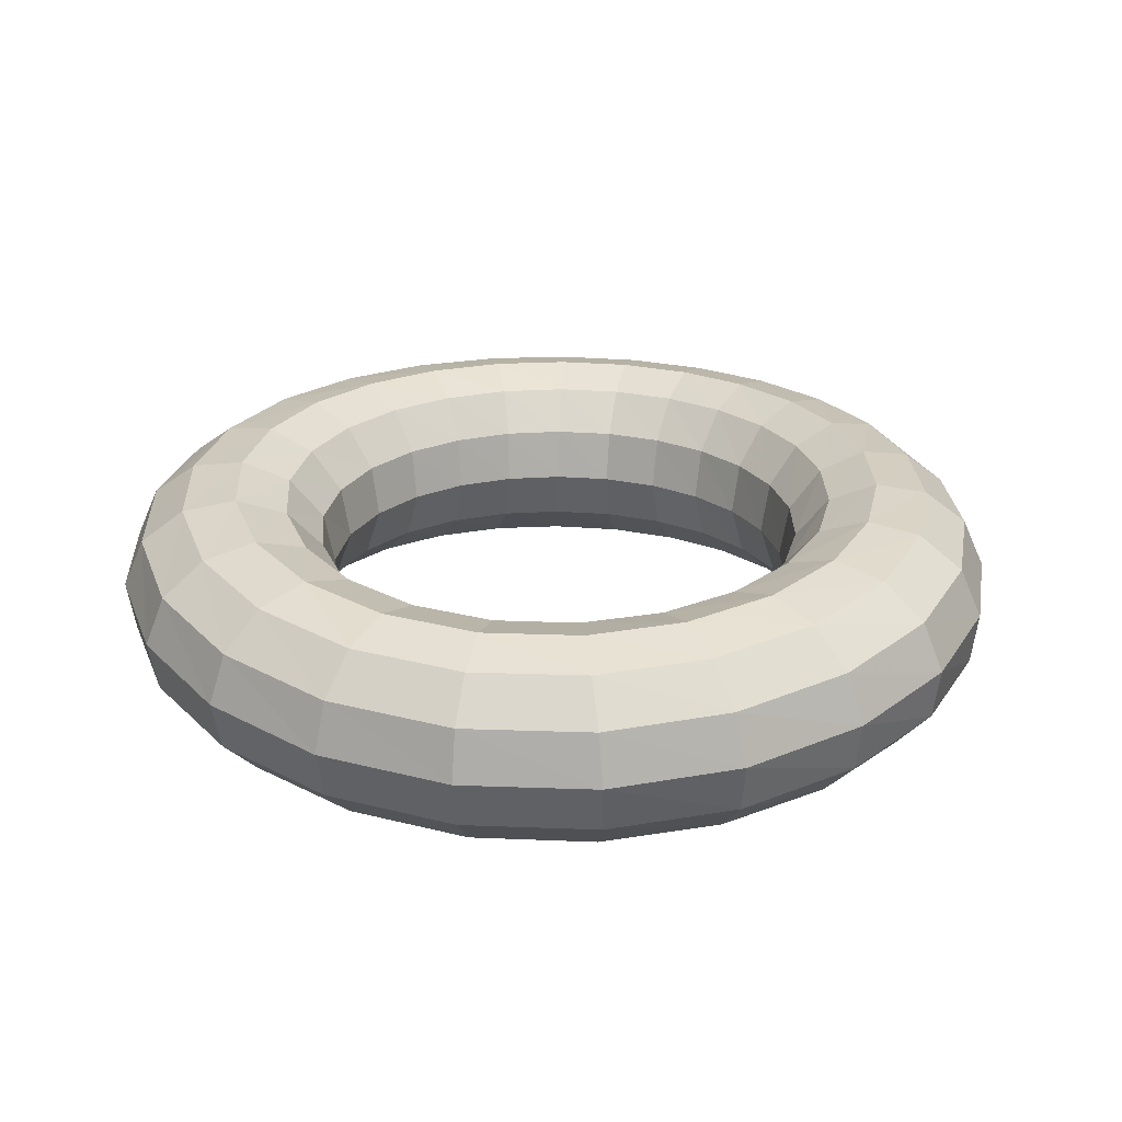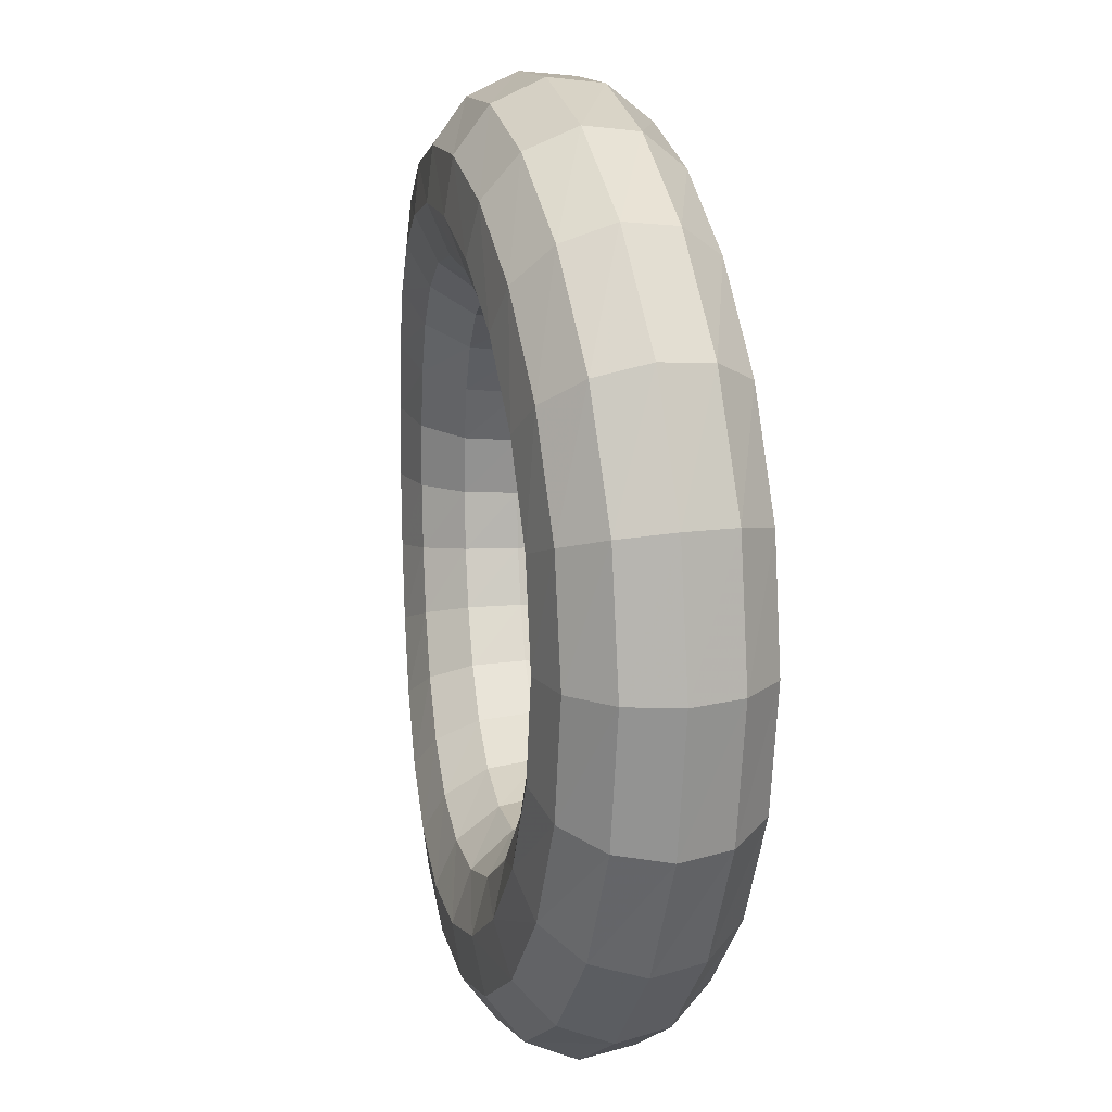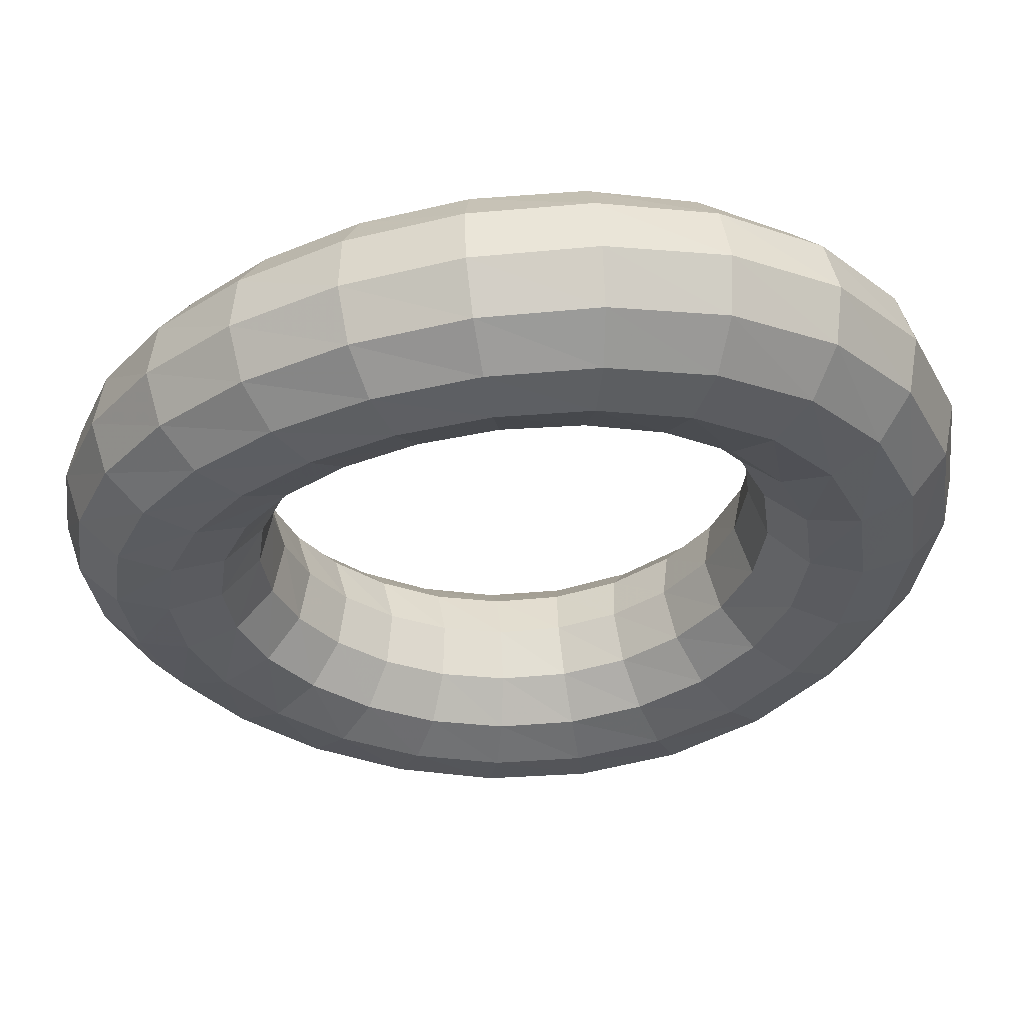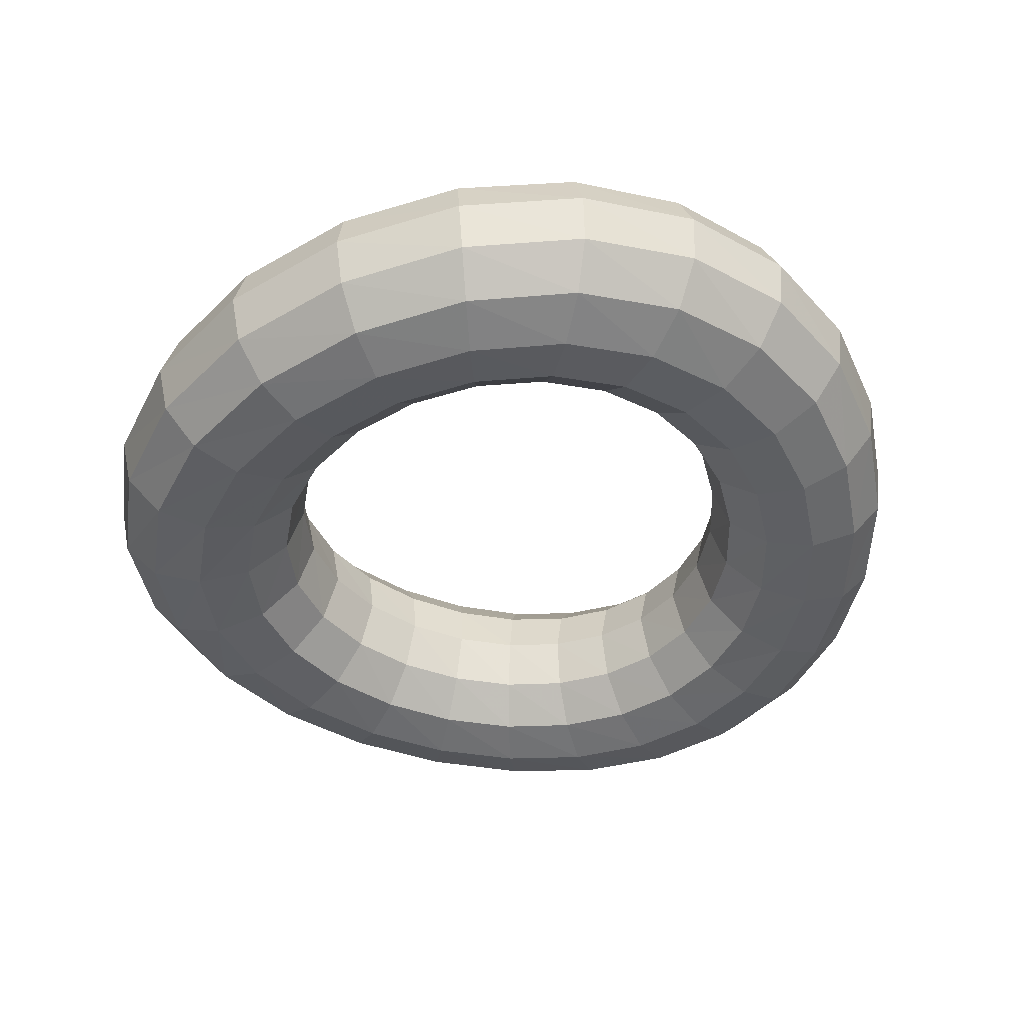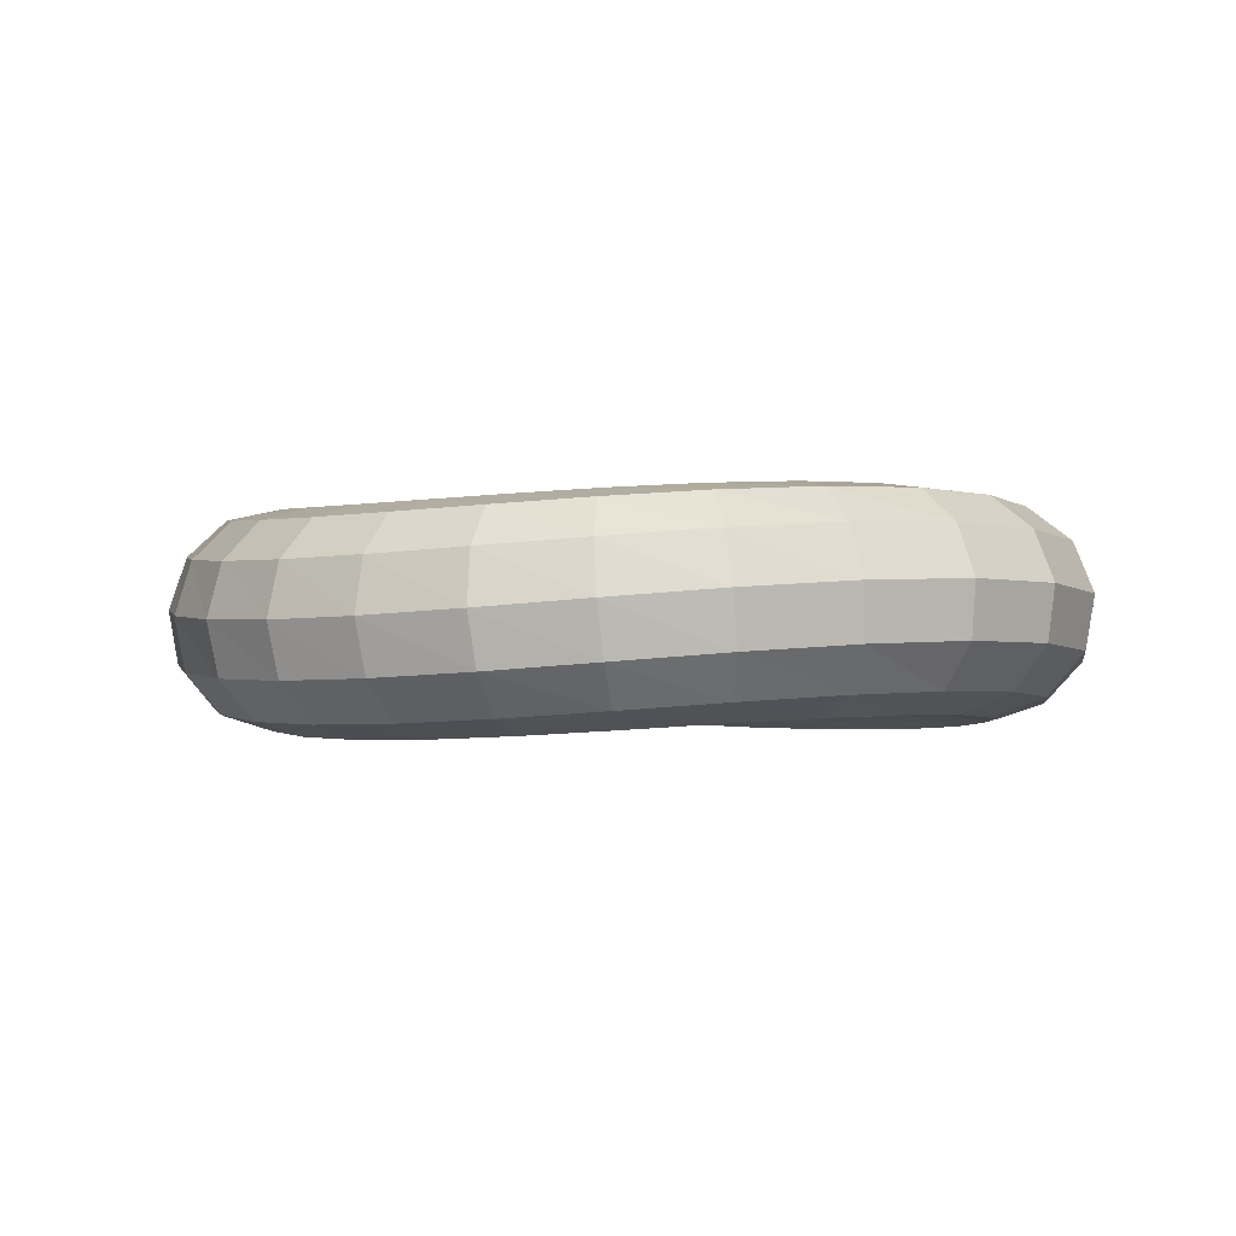
<metadata>
{"format":"obj","ext":"obj","renderer":"f3d","projection":"perspective","resolution":1024,"background":"white","views":[{"elev":26.5,"azim":-77.2,"up":"+Y"},{"elev":15.7,"azim":-101.9,"up":"+Z"},{"elev":57.1,"azim":176.4,"up":"+Z"},{"elev":-43.8,"azim":-48.6,"up":"+Y"},{"elev":-1.5,"azim":131.6,"up":"+Y"}]}
</metadata>
<code>
v 0.1262 0.1097 -1.362
v 0.1164 0.2599 -1.296
v 0.0957 0.3581 -1.169
v 0.0721 0.3801 -1.013
v 0.0524 0.3204 -0.8668
v 0.0403 0.1937 -0.7662
v 0.0367 0.0319 -0.7385
v 0.0418 -0.1224 -0.7951
v 0.0558 -0.2263 -0.9242
v 0.0776 -0.25 -1.091
v 0.102 -0.1862 -1.246
v 0.1207 -0.0537 -1.345
v 0.4682 0.0975 -1.254
v 0.4485 0.2487 -1.194
v 0.4003 0.3491 -1.08
v 0.3385 0.3736 -0.9415
v 0.2801 0.316 -0.8105
v 0.2393 0.1905 -0.7198
v 0.2251 0.029 -0.6951
v 0.2407 -0.1257 -0.7477
v 0.2833 -0.231 -0.8659
v 0.3437 -0.2567 -1.017
v 0.4062 -0.1955 -1.155
v 0.4526 -0.0652 -1.241
v 0.7738 0.0748 -1.073
v 0.7459 0.2277 -1.023
v 0.6742 0.3321 -0.9286
v 0.5791 0.361 -0.8138
v 0.4865 0.3069 -0.7047
v 0.4202 0.1836 -0.6285
v 0.3965 0.0228 -0.6082
v 0.4213 -0.1328 -0.6536
v 0.4891 -0.2406 -0.7544
v 0.5833 -0.2703 -0.8813
v 0.6789 -0.2136 -0.9957
v 0.7492 -0.0868 -1.065
v 1.028 0.0478 -0.8415
v 0.9933 0.2029 -0.8022
v 0.9026 0.3116 -0.7307
v 0.7805 0.3455 -0.6435
v 0.6598 0.2957 -0.5601
v 0.5724 0.1749 -0.5016
v 0.5408 0.0149 -0.4863
v 0.5732 -0.1418 -0.5221
v 0.6615 -0.2526 -0.6008
v 0.7832 -0.2869 -0.6987
v 0.9058 -0.2354 -0.7857
v 0.9955 -0.1126 -0.8369
v 1.218 0.0231 -0.5765
v 1.179 0.1801 -0.5497
v 1.074 0.2927 -0.502
v 0.932 0.3311 -0.4438
v 0.7905 0.2851 -0.3879
v 0.6874 0.1667 -0.3485
v 0.6498 0.0073 -0.3382
v 0.6877 -0.1504 -0.3629
v 0.7914 -0.264 -0.4167
v 0.9334 -0.3025 -0.4829
v 1.076 -0.2557 -0.5409
v 1.18 -0.1364 -0.5743
v 1.336 0.0061 -0.2924
v 1.294 0.1643 -0.2789
v 1.181 0.2796 -0.255
v 1.026 0.321 -0.2261
v 0.8718 0.2776 -0.1981
v 0.7589 0.1608 -0.1784
v 0.7176 0.0019 -0.1733
v 0.759 -0.1565 -0.1859
v 0.872 -0.272 -0.2131
v 1.026 -0.3135 -0.2463
v 1.181 -0.2698 -0.2752
v 1.294 -0.1528 -0.2917
v 1.375 -0 -0
v 1.333 0.1587 -0
v 1.217 0.2749 -0
v 1.058 0.3174 -0
v 0.8993 0.2749 -0
v 0.7832 0.1587 -0
v 0.7406 -0 -0
v 0.7832 -0.1587 0
v 0.8993 -0.2749 0
v 1.058 -0.3174 0
v 1.217 -0.2749 0
v 1.333 -0.1587 0
v 1.336 0.0061 0.2924
v 1.294 0.1643 0.2789
v 1.181 0.2796 0.255
v 1.026 0.321 0.2261
v 0.8718 0.2776 0.1981
v 0.7589 0.1608 0.1784
v 0.7176 0.0019 0.1733
v 0.759 -0.1565 0.1859
v 0.872 -0.272 0.2131
v 1.026 -0.3135 0.2463
v 1.181 -0.2698 0.2752
v 1.294 -0.1528 0.2917
v 1.218 0.0231 0.5765
v 1.179 0.1801 0.5497
v 1.074 0.2927 0.502
v 0.932 0.3311 0.4438
v 0.7905 0.2851 0.3879
v 0.6874 0.1667 0.3485
v 0.6498 0.0073 0.3382
v 0.6877 -0.1504 0.3629
v 0.7914 -0.264 0.4167
v 0.9334 -0.3025 0.4829
v 1.076 -0.2557 0.5409
v 1.18 -0.1364 0.5743
v 1.028 0.0478 0.8415
v 0.9933 0.2029 0.8022
v 0.9026 0.3116 0.7307
v 0.7805 0.3455 0.6435
v 0.6598 0.2957 0.5601
v 0.5724 0.1749 0.5016
v 0.5408 0.0149 0.4863
v 0.5732 -0.1418 0.5221
v 0.6615 -0.2526 0.6008
v 0.7832 -0.2869 0.6987
v 0.9058 -0.2354 0.7857
v 0.9955 -0.1126 0.8369
v 0.7738 0.0748 1.073
v 0.7459 0.2277 1.023
v 0.6742 0.3321 0.9286
v 0.5791 0.361 0.8138
v 0.4865 0.3069 0.7047
v 0.4202 0.1836 0.6285
v 0.3965 0.0228 0.6082
v 0.4213 -0.1328 0.6536
v 0.4891 -0.2406 0.7544
v 0.5833 -0.2703 0.8813
v 0.6789 -0.2136 0.9957
v 0.7492 -0.0868 1.065
v 0.4682 0.0975 1.254
v 0.4485 0.2487 1.194
v 0.4003 0.3491 1.08
v 0.3385 0.3736 0.9415
v 0.2801 0.316 0.8105
v 0.2393 0.1905 0.7198
v 0.2251 0.029 0.6951
v 0.2407 -0.1257 0.7477
v 0.2833 -0.231 0.8659
v 0.3437 -0.2567 1.017
v 0.4062 -0.1955 1.155
v 0.4526 -0.0652 1.241
v 0.1262 0.1097 1.362
v 0.1164 0.2599 1.296
v 0.0957 0.3581 1.169
v 0.0721 0.3801 1.013
v 0.0524 0.3204 0.8668
v 0.0403 0.1937 0.7662
v 0.0367 0.0319 0.7385
v 0.0418 -0.1224 0.7951
v 0.0558 -0.2263 0.9242
v 0.0776 -0.25 1.091
v 0.102 -0.1862 1.246
v 0.1207 -0.0537 1.345
v -0.2326 0.1073 1.379
v -0.2313 0.2576 1.312
v -0.2217 0.3559 1.179
v -0.204 0.3781 1.016
v -0.1823 0.3187 0.8645
v -0.1641 0.1923 0.7608
v -0.1566 0.0305 0.7318
v -0.1627 -0.1239 0.7887
v -0.1791 -0.2282 0.9199
v -0.1989 -0.2522 1.091
v -0.2158 -0.1887 1.253
v -0.2272 -0.0563 1.359
v -0.5842 0.09 1.291
v -0.5711 0.2416 1.228
v -0.5305 0.3426 1.099
v -0.471 0.3679 0.9432
v -0.4079 0.3112 0.7983
v -0.3597 0.1864 0.6996
v -0.3414 0.0251 0.6718
v -0.3586 -0.13 0.7246
v -0.4053 -0.2363 0.848
v -0.4668 -0.2633 1.011
v -0.5257 -0.203 1.167
v -0.5679 -0.073 1.27
v -0.9011 0.0622 1.094
v -0.8767 0.2159 1.039
v -0.8067 0.3215 0.9285
v -0.7083 0.352 0.7932
v -0.6074 0.2997 0.6683
v -0.5321 0.1776 0.5837
v -0.5041 0.0171 0.5597
v -0.5313 -0.1392 0.6042
v -0.6056 -0.2486 0.709
v -0.7055 -0.2804 0.8484
v -0.8036 -0.2255 0.9834
v -0.8745 -0.0996 1.074
v -1.154 0.0319 0.7956
v -1.121 0.1881 0.7555
v -1.026 0.2988 0.6735
v -0.8959 0.3351 0.5736
v -0.7643 0.2875 0.4817
v -0.6672 0.1683 0.4196
v -0.6314 0.0087 0.4019
v -0.6668 -0.1488 0.4341
v -0.7634 -0.2615 0.5105
v -0.8945 -0.2985 0.6127
v -1.025 -0.2496 0.7124
v -1.119 -0.1284 0.7801
v -1.319 0.0087 0.4192
v -1.278 0.1667 0.398
v -1.168 0.2814 0.3542
v -1.016 0.3222 0.3011
v -0.8647 0.2783 0.2524
v -0.7535 0.1613 0.2195
v -0.7126 0.0023 0.2101
v -0.7534 -0.156 0.227
v -0.8645 -0.2713 0.2673
v -1.016 -0.3123 0.3213
v -1.167 -0.268 0.3744
v -1.278 -0.1504 0.4107
v -1.375 -0 -0
v -1.333 0.1587 0
v -1.217 0.2749 0
v -1.058 0.3174 0
v -0.8993 0.2749 0
v -0.7832 0.1587 0
v -0.7406 -0 -0
v -0.7832 -0.1587 -0
v -0.8993 -0.2749 -0
v -1.058 -0.3174 -0
v -1.217 -0.2749 -0
v -1.333 -0.1587 -0
v -1.319 0.0087 -0.4192
v -1.278 0.1667 -0.398
v -1.168 0.2814 -0.3542
v -1.016 0.3222 -0.3011
v -0.8647 0.2783 -0.2524
v -0.7535 0.1613 -0.2195
v -0.7126 0.0023 -0.2101
v -0.7534 -0.156 -0.227
v -0.8645 -0.2713 -0.2673
v -1.016 -0.3123 -0.3213
v -1.167 -0.268 -0.3744
v -1.278 -0.1504 -0.4107
v -1.154 0.0319 -0.7956
v -1.121 0.1881 -0.7555
v -1.026 0.2988 -0.6735
v -0.8959 0.3351 -0.5736
v -0.7643 0.2875 -0.4817
v -0.6672 0.1683 -0.4196
v -0.6314 0.0087 -0.4019
v -0.6668 -0.1488 -0.4341
v -0.7634 -0.2615 -0.5105
v -0.8945 -0.2985 -0.6127
v -1.025 -0.2496 -0.7124
v -1.119 -0.1284 -0.7801
v -0.9011 0.0622 -1.094
v -0.8767 0.2159 -1.039
v -0.8067 0.3215 -0.9285
v -0.7083 0.352 -0.7932
v -0.6074 0.2997 -0.6683
v -0.5321 0.1776 -0.5837
v -0.5041 0.0171 -0.5597
v -0.5313 -0.1392 -0.6042
v -0.6056 -0.2486 -0.709
v -0.7055 -0.2804 -0.8484
v -0.8036 -0.2255 -0.9834
v -0.8745 -0.0996 -1.074
v -0.5842 0.09 -1.291
v -0.5711 0.2416 -1.228
v -0.5305 0.3426 -1.099
v -0.471 0.3679 -0.9432
v -0.4079 0.3112 -0.7983
v -0.3597 0.1864 -0.6996
v -0.3414 0.0251 -0.6718
v -0.3586 -0.13 -0.7246
v -0.4053 -0.2363 -0.848
v -0.4668 -0.2633 -1.011
v -0.5257 -0.203 -1.167
v -0.5679 -0.073 -1.27
v -0.2326 0.1073 -1.379
v -0.2313 0.2576 -1.312
v -0.2217 0.3559 -1.179
v -0.204 0.3781 -1.016
v -0.1823 0.3187 -0.8645
v -0.1641 0.1923 -0.7608
v -0.1566 0.0305 -0.7318
v -0.1627 -0.1239 -0.7887
v -0.1791 -0.2282 -0.9199
v -0.1989 -0.2522 -1.091
v -0.2158 -0.1887 -1.253
v -0.2272 -0.0563 -1.359
f 1 2 14 13
f 2 3 15 14
f 3 4 16 15
f 4 5 17 16
f 5 6 18 17
f 6 7 19 18
f 7 8 20 19
f 8 9 21 20
f 9 10 22 21
f 10 11 23 22
f 11 12 24 23
f 12 1 13 24
f 13 14 26 25
f 14 15 27 26
f 15 16 28 27
f 16 17 29 28
f 17 18 30 29
f 18 19 31 30
f 19 20 32 31
f 20 21 33 32
f 21 22 34 33
f 22 23 35 34
f 23 24 36 35
f 24 13 25 36
f 25 26 38 37
f 26 27 39 38
f 27 28 40 39
f 28 29 41 40
f 29 30 42 41
f 30 31 43 42
f 31 32 44 43
f 32 33 45 44
f 33 34 46 45
f 34 35 47 46
f 35 36 48 47
f 36 25 37 48
f 37 38 50 49
f 38 39 51 50
f 39 40 52 51
f 40 41 53 52
f 41 42 54 53
f 42 43 55 54
f 43 44 56 55
f 44 45 57 56
f 45 46 58 57
f 46 47 59 58
f 47 48 60 59
f 48 37 49 60
f 49 50 62 61
f 50 51 63 62
f 51 52 64 63
f 52 53 65 64
f 53 54 66 65
f 54 55 67 66
f 55 56 68 67
f 56 57 69 68
f 57 58 70 69
f 58 59 71 70
f 59 60 72 71
f 60 49 61 72
f 61 62 74 73
f 62 63 75 74
f 63 64 76 75
f 64 65 77 76
f 65 66 78 77
f 66 67 79 78
f 67 68 80 79
f 68 69 81 80
f 69 70 82 81
f 70 71 83 82
f 71 72 84 83
f 72 61 73 84
f 73 74 86 85
f 74 75 87 86
f 75 76 88 87
f 76 77 89 88
f 77 78 90 89
f 78 79 91 90
f 79 80 92 91
f 80 81 93 92
f 81 82 94 93
f 82 83 95 94
f 83 84 96 95
f 84 73 85 96
f 85 86 98 97
f 86 87 99 98
f 87 88 100 99
f 88 89 101 100
f 89 90 102 101
f 90 91 103 102
f 91 92 104 103
f 92 93 105 104
f 93 94 106 105
f 94 95 107 106
f 95 96 108 107
f 96 85 97 108
f 97 98 110 109
f 98 99 111 110
f 99 100 112 111
f 100 101 113 112
f 101 102 114 113
f 102 103 115 114
f 103 104 116 115
f 104 105 117 116
f 105 106 118 117
f 106 107 119 118
f 107 108 120 119
f 108 97 109 120
f 109 110 122 121
f 110 111 123 122
f 111 112 124 123
f 112 113 125 124
f 113 114 126 125
f 114 115 127 126
f 115 116 128 127
f 116 117 129 128
f 117 118 130 129
f 118 119 131 130
f 119 120 132 131
f 120 109 121 132
f 121 122 134 133
f 122 123 135 134
f 123 124 136 135
f 124 125 137 136
f 125 126 138 137
f 126 127 139 138
f 127 128 140 139
f 128 129 141 140
f 129 130 142 141
f 130 131 143 142
f 131 132 144 143
f 132 121 133 144
f 133 134 146 145
f 134 135 147 146
f 135 136 148 147
f 136 137 149 148
f 137 138 150 149
f 138 139 151 150
f 139 140 152 151
f 140 141 153 152
f 141 142 154 153
f 142 143 155 154
f 143 144 156 155
f 144 133 145 156
f 145 146 158 157
f 146 147 159 158
f 147 148 160 159
f 148 149 161 160
f 149 150 162 161
f 150 151 163 162
f 151 152 164 163
f 152 153 165 164
f 153 154 166 165
f 154 155 167 166
f 155 156 168 167
f 156 145 157 168
f 157 158 170 169
f 158 159 171 170
f 159 160 172 171
f 160 161 173 172
f 161 162 174 173
f 162 163 175 174
f 163 164 176 175
f 164 165 177 176
f 165 166 178 177
f 166 167 179 178
f 167 168 180 179
f 168 157 169 180
f 169 170 182 181
f 170 171 183 182
f 171 172 184 183
f 172 173 185 184
f 173 174 186 185
f 174 175 187 186
f 175 176 188 187
f 176 177 189 188
f 177 178 190 189
f 178 179 191 190
f 179 180 192 191
f 180 169 181 192
f 181 182 194 193
f 182 183 195 194
f 183 184 196 195
f 184 185 197 196
f 185 186 198 197
f 186 187 199 198
f 187 188 200 199
f 188 189 201 200
f 189 190 202 201
f 190 191 203 202
f 191 192 204 203
f 192 181 193 204
f 193 194 206 205
f 194 195 207 206
f 195 196 208 207
f 196 197 209 208
f 197 198 210 209
f 198 199 211 210
f 199 200 212 211
f 200 201 213 212
f 201 202 214 213
f 202 203 215 214
f 203 204 216 215
f 204 193 205 216
f 205 206 218 217
f 206 207 219 218
f 207 208 220 219
f 208 209 221 220
f 209 210 222 221
f 210 211 223 222
f 211 212 224 223
f 212 213 225 224
f 213 214 226 225
f 214 215 227 226
f 215 216 228 227
f 216 205 217 228
f 217 218 230 229
f 218 219 231 230
f 219 220 232 231
f 220 221 233 232
f 221 222 234 233
f 222 223 235 234
f 223 224 236 235
f 224 225 237 236
f 225 226 238 237
f 226 227 239 238
f 227 228 240 239
f 228 217 229 240
f 229 230 242 241
f 230 231 243 242
f 231 232 244 243
f 232 233 245 244
f 233 234 246 245
f 234 235 247 246
f 235 236 248 247
f 236 237 249 248
f 237 238 250 249
f 238 239 251 250
f 239 240 252 251
f 240 229 241 252
f 241 242 254 253
f 242 243 255 254
f 243 244 256 255
f 244 245 257 256
f 245 246 258 257
f 246 247 259 258
f 247 248 260 259
f 248 249 261 260
f 249 250 262 261
f 250 251 263 262
f 251 252 264 263
f 252 241 253 264
f 253 254 266 265
f 254 255 267 266
f 255 256 268 267
f 256 257 269 268
f 257 258 270 269
f 258 259 271 270
f 259 260 272 271
f 260 261 273 272
f 261 262 274 273
f 262 263 275 274
f 263 264 276 275
f 264 253 265 276
f 265 266 278 277
f 266 267 279 278
f 267 268 280 279
f 268 269 281 280
f 269 270 282 281
f 270 271 283 282
f 271 272 284 283
f 272 273 285 284
f 273 274 286 285
f 274 275 287 286
f 275 276 288 287
f 276 265 277 288
f 277 278 2 1
f 278 279 3 2
f 279 280 4 3
f 280 281 5 4
f 281 282 6 5
f 282 283 7 6
f 283 284 8 7
f 284 285 9 8
f 285 286 10 9
f 286 287 11 10
f 287 288 12 11
f 288 277 1 12

</code>
